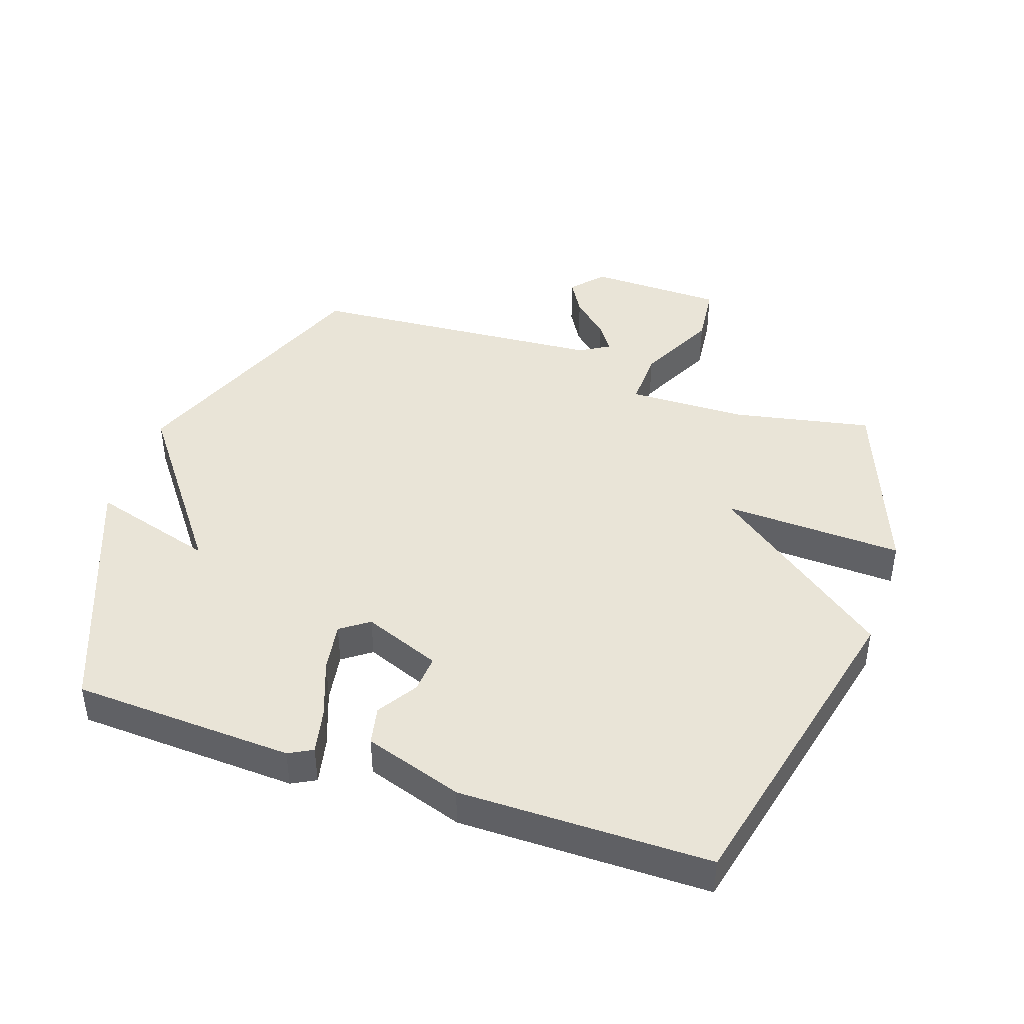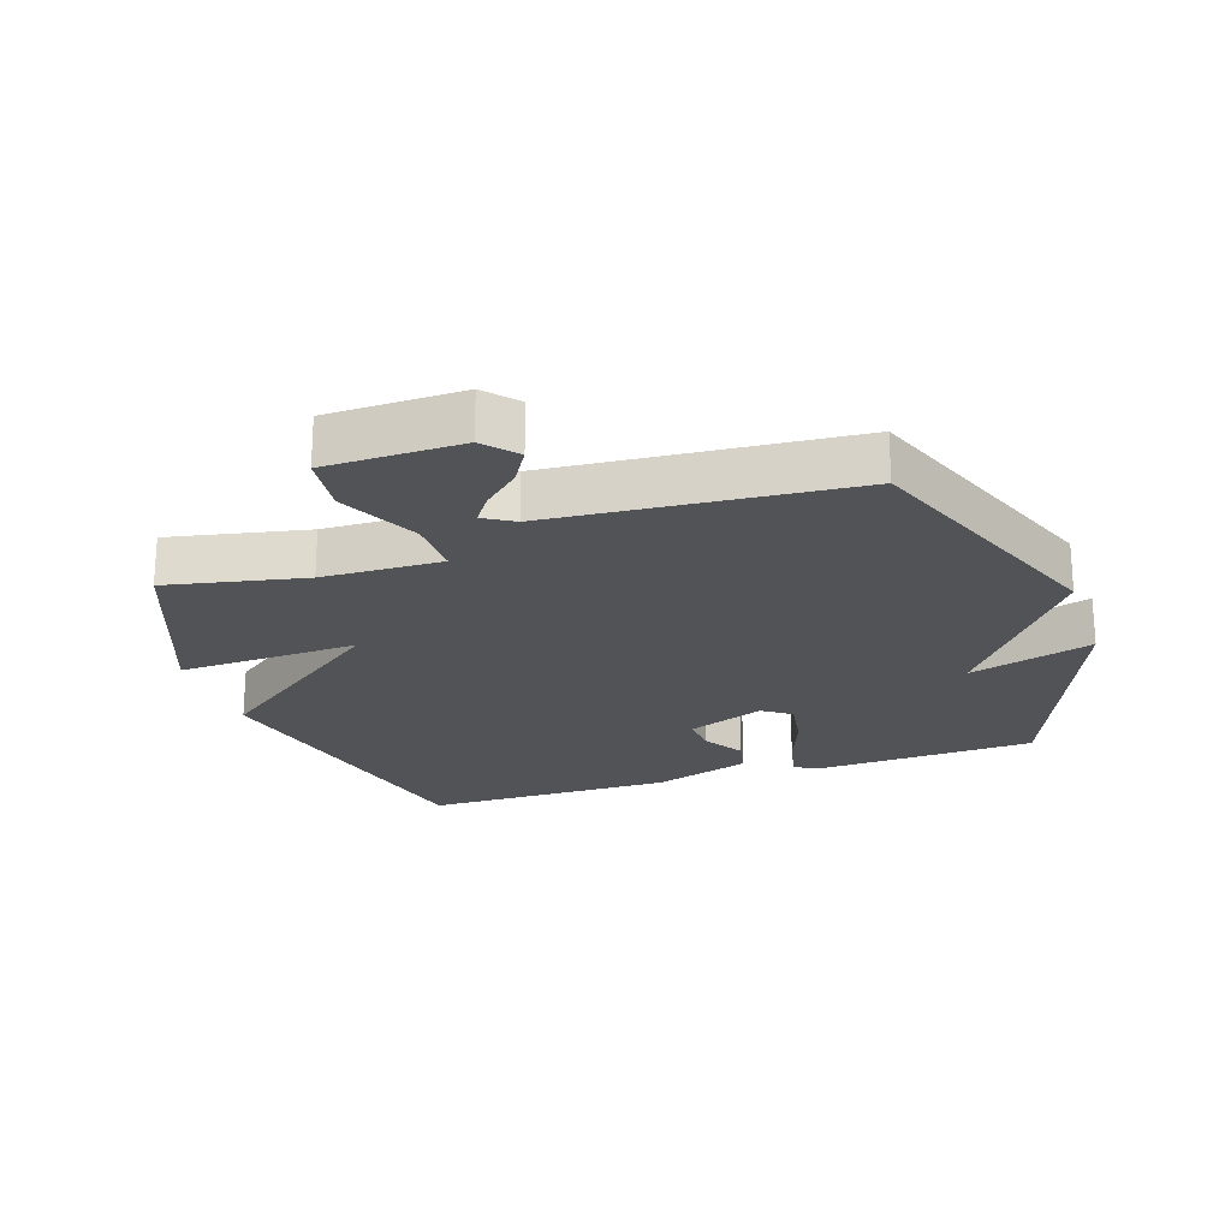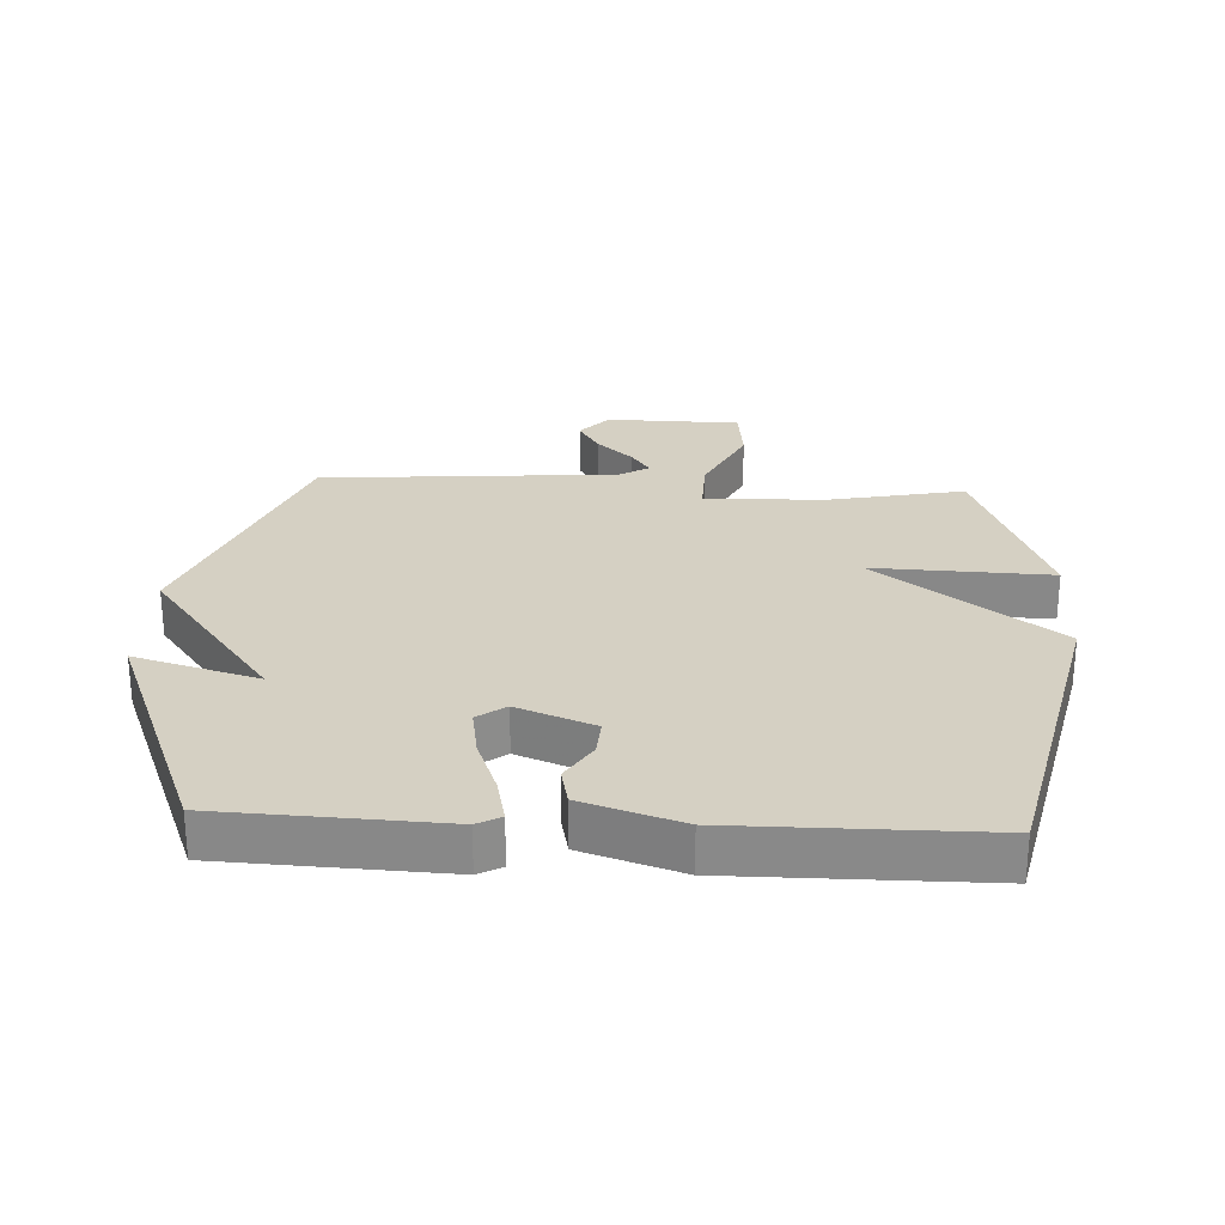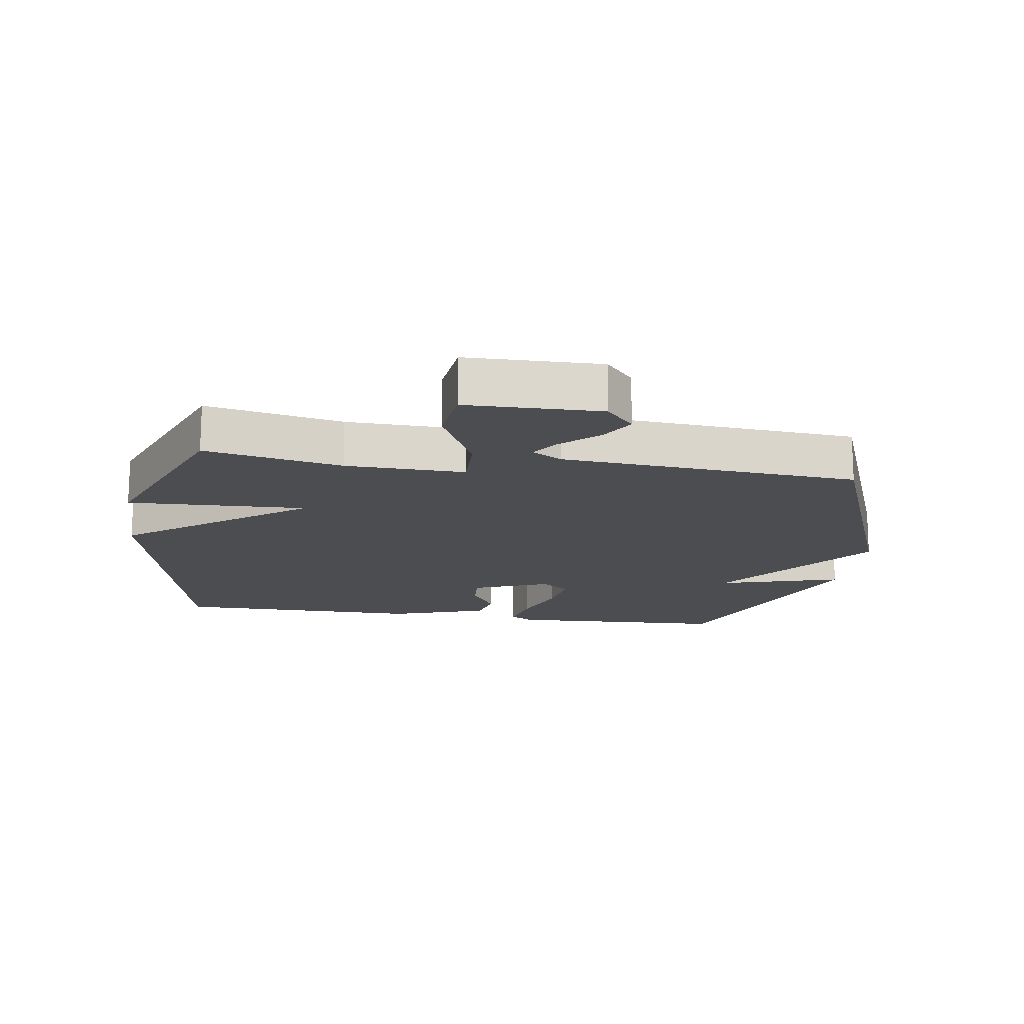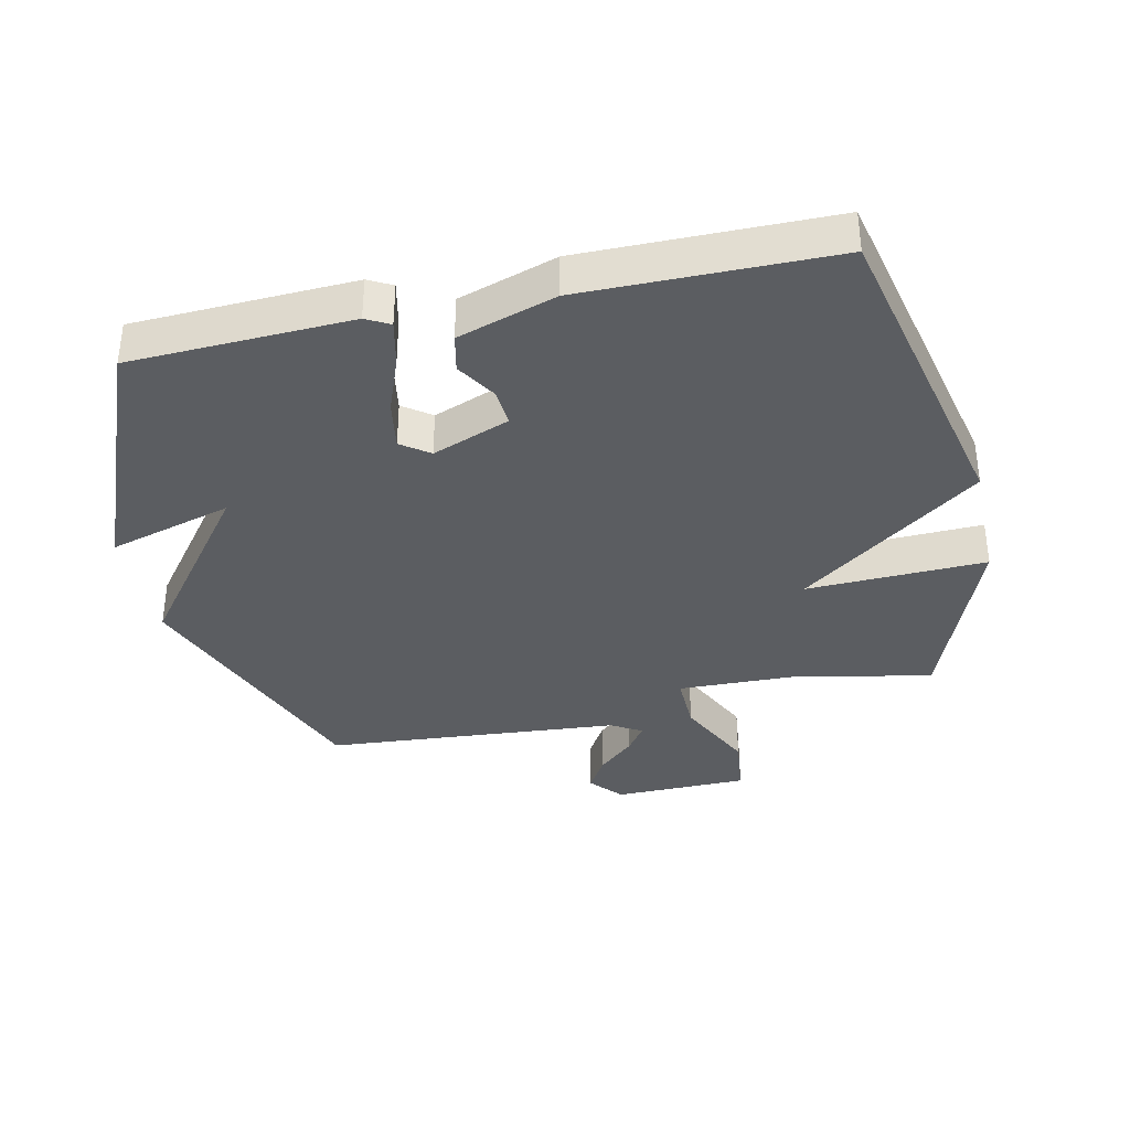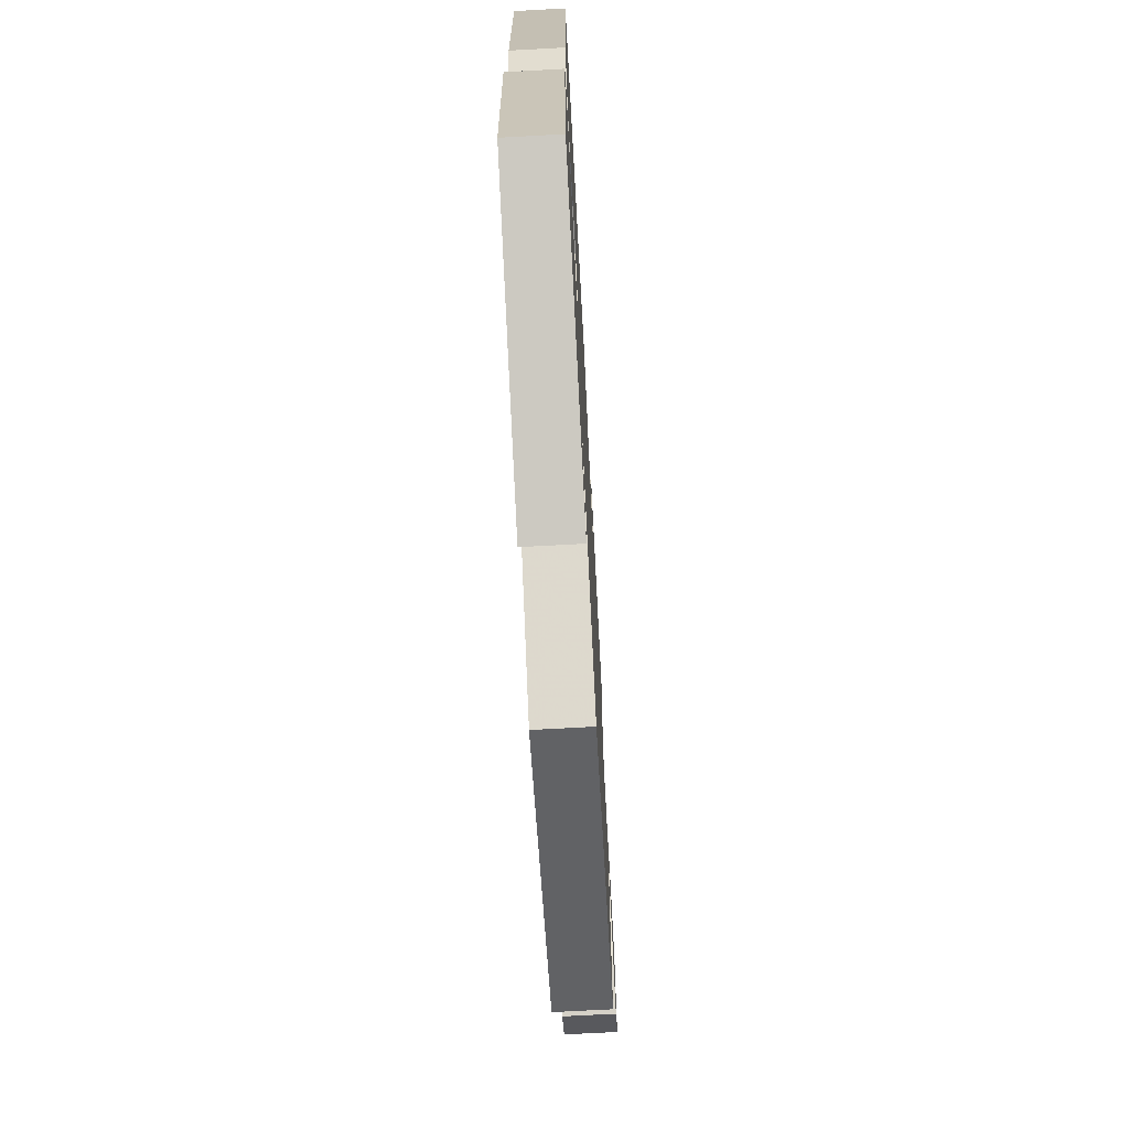
<metadata>
{"format":"obj","ext":"obj","renderer":"f3d","projection":"perspective","resolution":1024,"background":"white","views":[{"elev":43.0,"azim":-70.9,"up":"+Y"},{"elev":-22.3,"azim":108.5,"up":"+Y"},{"elev":26.4,"azim":-87.0,"up":"+Y"},{"elev":-16.1,"azim":81.5,"up":"+Y"},{"elev":-36.1,"azim":-77.6,"up":"+Y"},{"elev":-71.4,"azim":-86.9,"up":"+Z"}]}
</metadata>
<code>
v 0.5 0.07 -0.5
v 0.09 0.07 -0.657
v -0.166 0.07 -0.463
v -0.11 0.07 -0.657
v -0.5 0.07 -0.5
v -0.515 0.07 -0.154
v -0.495 0.07 -0.117
v -0.423 0.07 -0.133
v -0.333 0.07 -0.167
v -0.255 0.07 -0.18
v -0.223 0.07 -0.136
v -0.27 0.07 -0.015
v -0.329 0.07 -0.019
v -0.392 0.07 -0.058
v -0.452 0.07 -0.045
v -0.502 0.07 0.109
v -0.5 0.07 0.5
v 0.007 0.07 0.613
v 0.217 0.07 0.332
v 0.207 0.07 0.613
v 0.5 0.07 0.5
v 0.456 0.07 0.285
v 0.451 0.07 0.098
v 0.542 0.07 0.1
v 0.666 0.07 0.16
v 0.761 0.07 0.149
v 0.764 0.07 -0.062
v 0.714 0.07 -0.106
v 0.66 0.07 -0.074
v 0.608 0.07 -0.017
v 0.565 0.07 0.013
v 0.537 0.07 -0.034
v 0.5 0 -0.5
v 0.09 0 -0.657
v -0.166 0 -0.463
v -0.11 0 -0.657
v -0.5 0 -0.5
v -0.515 0 -0.154
v -0.495 0 -0.117
v -0.423 0 -0.133
v -0.333 0 -0.167
v -0.255 0 -0.18
v -0.223 0 -0.136
v -0.27 0 -0.015
v -0.329 0 -0.019
v -0.392 0 -0.058
v -0.452 0 -0.045
v -0.502 0 0.109
v -0.5 0 0.5
v 0.007 0 0.613
v 0.217 0 0.332
v 0.207 0 0.613
v 0.5 0 0.5
v 0.456 0 0.285
v 0.451 0 0.098
v 0.542 0 0.1
v 0.666 0 0.16
v 0.761 0 0.149
v 0.764 0 -0.062
v 0.714 0 -0.106
v 0.66 0 -0.074
v 0.608 0 -0.017
v 0.565 0 0.013
v 0.537 0 -0.034
f 28 29 30
f 27 28 30
f 26 27 30
f 25 26 30
f 24 25 30
f 23 24 30 31
f 19 20 21 22
f 19 22 23
f 17 18 19
f 16 17 19
f 15 16 19
f 14 15 19
f 13 14 19
f 12 13 19 23
f 23 31 32
f 12 23 32
f 11 12 32
f 7 8 9
f 6 7 9
f 5 6 9
f 4 5 9
f 3 4 9
f 3 9 10
f 10 11 32
f 3 10 32
f 2 3 32
f 1 2 32
f 62 61 60
f 62 60 59
f 62 59 58
f 62 58 57
f 62 57 56
f 63 62 56 55
f 54 53 52 51
f 55 54 51
f 51 50 49
f 51 49 48
f 51 48 47
f 51 47 46
f 51 46 45
f 55 51 45 44
f 64 63 55
f 64 55 44
f 64 44 43
f 41 40 39
f 41 39 38
f 41 38 37
f 41 37 36
f 41 36 35
f 42 41 35
f 64 43 42
f 64 42 35
f 64 35 34
f 64 34 33
f 1 33 34 2
f 2 34 35 3
f 3 35 36 4
f 4 36 37 5
f 5 37 38 6
f 6 38 39 7
f 7 39 40 8
f 8 40 41 9
f 9 41 42 10
f 10 42 43 11
f 11 43 44 12
f 12 44 45 13
f 13 45 46 14
f 14 46 47 15
f 15 47 48 16
f 16 48 49 17
f 17 49 50 18
f 18 50 51 19
f 19 51 52 20
f 20 52 53 21
f 21 53 54 22
f 22 54 55 23
f 23 55 56 24
f 24 56 57 25
f 25 57 58 26
f 26 58 59 27
f 27 59 60 28
f 28 60 61 29
f 29 61 62 30
f 30 62 63 31
f 31 63 64 32
f 32 64 33 1

</code>
